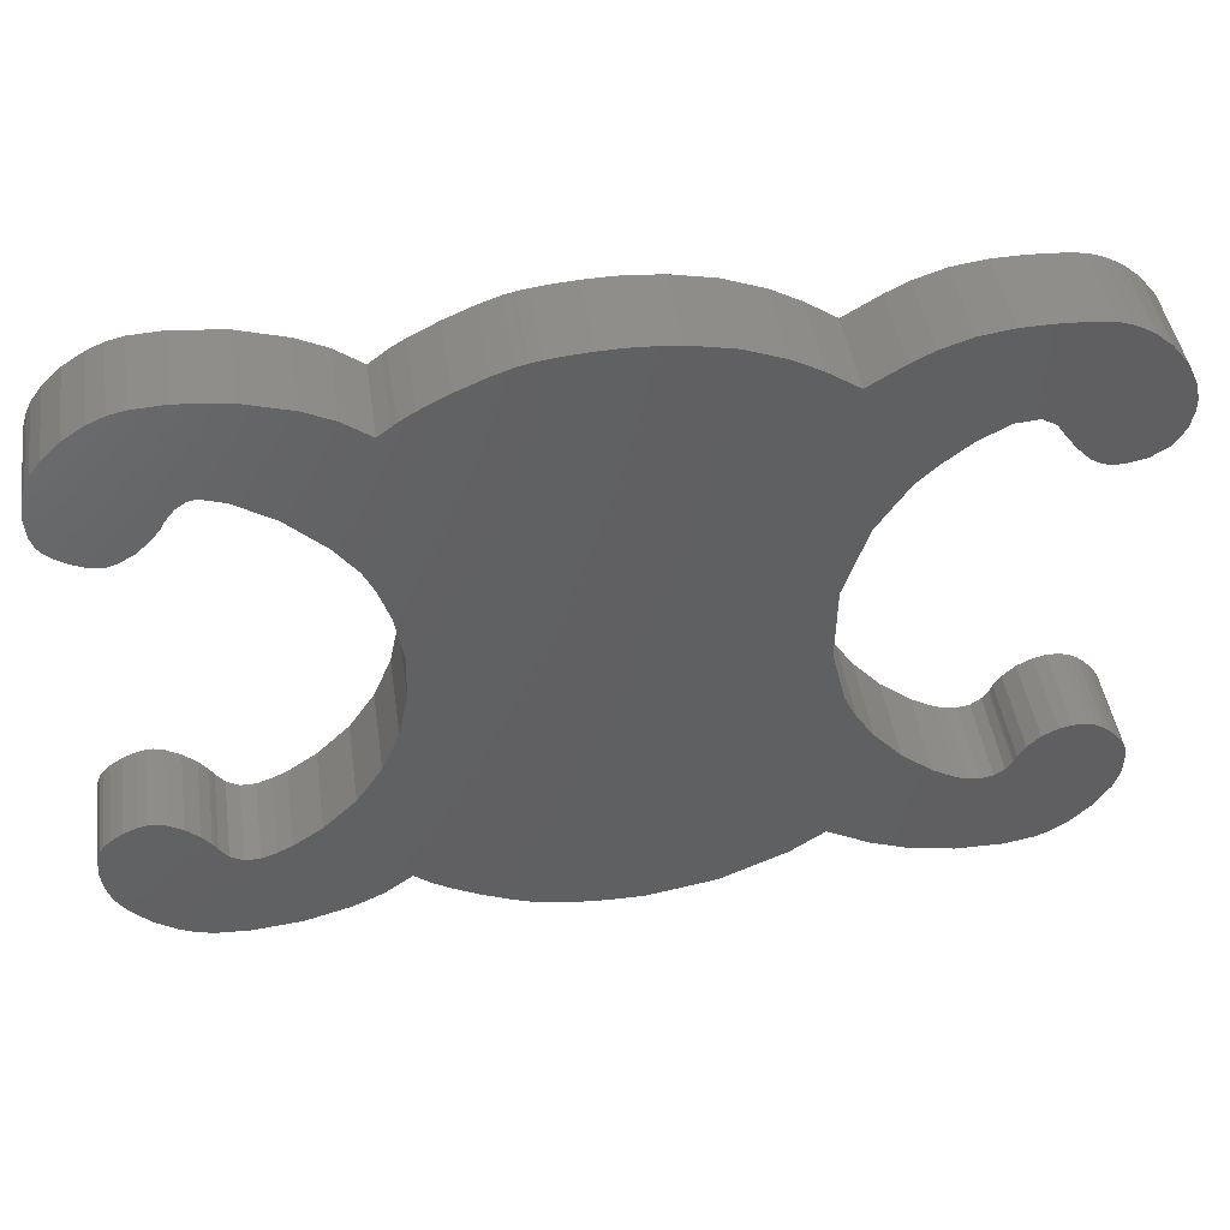
<metadata>
{"format":"stl","ext":"stl","renderer":"f3d","projection":"perspective","resolution":1024,"background":"white","views":[{"elev":44.3,"azim":-8.3,"up":"+Y"}]}
</metadata>
<code>
# stl→obj: 410 verts, 816 faces
v 46.28 8.312 -2.5
v 45.78 7.461 -2.5
v 45.87 7.687 -2.5
v 37.38 11.83 -2.5
v 36.34 3.519 -2.5
v 35.12 2.698 -2.5
v 38.32 10.41 -2.5
v 39.86 8.685 -2.5
v 45.36 6.813 -2.5
v 45.71 7.287 -2.5
v 50.41 3.333 -2.5
v 50.56 8.769 -2.5
v 50.82 8.511 -2.5
v 46.97 8.973 -2.5
v 28.42 35.85 -2.5
v 35.99 20.37 -2.5
v 26.44 35.99 -2.5
v 51.58 5.847 -2.5
v 49.75 9.369 -2.5
v 50.19 9.094 -2.5
v 49.28 9.511 -2.5
v 51.61 6.767 -2.5
v 51.2 8.046 -2.5
v 51.21 4.589 -2.5
v 51.55 5.527 -2.5
v 51.6 6.076 -2.5
v 51.5 7.458 -2.5
v 48.86 9.551 -2.5
v 47.8 9.399 -2.5
v 48.49 9.551 -2.5
v 45.26 29.45 -2.5
v 48.63 34.4 -2.5
v 48.82 34.29 -2.5
v 44.94 35.16 -2.5
v 44.51 29.87 -2.5
v 44.41 35.18 -2.5
v 38.16 33.71 -2.5
v 39.4 34.33 -2.5
v 41.62 28.94 -2.5
v 49.3 2.238 -2.5
v 36.26 32.57 -2.5
v 37.77 33.47 -2.5
v 40.15 27.8 -2.5
v 48.35 1.603 -2.5
v 39.7 27.38 -2.5
v 43.51 6.366 -2.5
v 43.27 0.999 -2.5
v 43.32 6.429 -2.5
v 41.58 7.307 -2.5
v 38.11 2.565 -2.5
v 40.6 1.545 -2.5
v 48 1.455 -2.5
v 44.8 6.419 -2.5
v 47.5 1.246 -2.5
v 45.84 0.959 -2.5
v 44.11 6.289 -2.5
v 42.86 6.583 -2.5
v 38.7 2.248 -2.5
v 34.45 2.249 -2.5
v 37.13 12.33 -2.5
v 30.82 0.6875 -2.5
v 36.68 13.25 -2.5
v 27.04 0.02637 -2.5
v 15.71 19.02 -2.5
v 35.92 16.3 -2.5
v 15.66 16.48 -2.5
v 42.84 35.14 -2.5
v 46.36 35.09 -2.5
v 45.41 29.24 -2.5
v 49.96 33.38 -2.5
v 51.63 30.15 -2.5
v 51.63 29.51 -2.5
v 46.34 27.99 -2.5
v 48.77 26.75 -2.5
v 48.25 26.75 -2.5
v 47.06 27.23 -2.5
v 7.392 29.92 -2.5
v 6.941 35.22 -2.5
v 9.579 34.94 -2.5
v 47.71 26.85 -2.5
v 51.42 28.51 -2.5
v 49.8 26.95 -2.5
v 50.8 27.54 -2.5
v 51.42 31.07 -2.5
v 45.63 28.92 -2.5
v 50.85 32.28 -2.5
v 49.13 34.1 -2.5
v 48.04 34.72 -2.5
v 47.31 34.96 -2.5
v 45.29 35.15 -2.5
v 43.24 29.77 -2.5
v 41.04 34.87 -2.5
v 38.97 26.71 -2.5
v 37.27 24.19 -2.5
v 35.07 33.36 -2.5
v 34.57 33.7 -2.5
v 32.98 34.56 -2.5
v 30.79 35.38 -2.5
v 25.78 35.98 -2.5
v 15.29 21.58 -2.5
v 24.63 35.95 -2.5
v 25.49 35.98 -2.5
v 14.64 23.48 -2.5
v 23.46 35.87 -2.5
v 21.63 35.59 -2.5
v 22.41 35.74 -2.5
v 18.55 34.43 -2.5
v 14.35 24.08 -2.5
v 21.82 35.64 -2.5
v 20.2 35.13 -2.5
v 21.26 35.5 -2.5
v 17 33.63 -2.5
v 14.06 24.66 -2.5
v 15.88 32.89 -2.5
v 11.07 7.975 -2.5
v 15.22 3.65 -2.5
v 14.19 2.91 -2.5
v 16.14 33.1 -2.5
v 15.22 32.38 -2.5
v 12.85 26.25 -2.5
v 10.8 28.2 -2.5
v 14.19 33.12 -2.5
v 0.1445 30.74 -2.5
v 5.18 27.77 -2.5
v 0.0009766 29.66 -2.5
v 0.4053 27.86 -2.5
v 0.2852 28.03 -2.5
v 0.08691 28.64 -2.5
v 0.6543 32.04 -2.5
v 1.232 32.82 -2.5
v 5.862 28.74 -2.5
v 0.8857 27.34 -2.5
v 1.542 26.91 -2.5
v 0.502 27.72 -2.5
v 0.5117 31.75 -2.5
v 0.3887 31.52 -2.5
v 2.257 26.6 -2.5
v 3.663 26.65 -2.5
v 2.753 26.48 -2.5
v 3.104 26.48 -2.5
v 4.447 27.1 -2.5
v 5.651 28.36 -2.5
v 5.776 28.58 -2.5
v 4.447 8.934 -2.5
v 0.0009766 6.379 -2.5
v 1.542 9.132 -2.5
v 8.952 6.641 -2.5
v 12.11 1.811 -2.5
v 9.579 1.092 -2.5
v 6.378 29.41 -2.5
v 2.215 33.77 -2.5
v 3.35 34.51 -2.5
v 6.921 29.79 -2.5
v 8.692 29.52 -2.5
v 12.11 34.23 -2.5
v 4.227 34.9 -2.5
v 4.532 34.98 -2.5
v 5.115 35.12 -2.5
v 7.02 29.82 -2.5
v 13.72 33.47 -2.5
v 15.14 14.03 -2.5
v 24.63 0.05957 -2.5
v 25.49 0.02637 -2.5
v 15.88 3.147 -2.5
v 14.19 11.74 -2.5
v 16.98 2.419 -2.5
v 9.51 6.912 -2.5
v 13.72 2.568 -2.5
v 6.941 0.8203 -2.5
v 7.046 6.228 -2.5
v 7.883 6.237 -2.5
v 4.532 1.059 -2.5
v 4.227 1.137 -2.5
v 6.369 6.63 -2.5
v 0.6543 4 -2.5
v 0.5117 4.286 -2.5
v 5.898 7.239 -2.5
v 5.115 0.9209 -2.5
v 0.1445 5.292 -2.5
v 5.651 7.677 -2.5
v 5.776 7.461 -2.5
v 2.257 9.437 -2.5
v 2.753 9.551 -2.5
v 3.663 9.386 -2.5
v 0.4053 8.175 -2.5
v 0.502 8.32 -2.5
v 0.8857 8.692 -2.5
v 3.104 9.551 -2.5
v 0.08691 7.394 -2.5
v 0.2871 8.008 -2.5
v 5.18 8.269 -2.5
v 0.3887 4.521 -2.5
v 1.232 3.214 -2.5
v 2.215 2.266 -2.5
v 3.35 1.522 -2.5
v 8.697 6.516 -2.5
v 12.82 9.7 -2.5
v 16.14 2.939 -2.5
v 18.5 1.63 -2.5
v 20.14 0.9277 -2.5
v 21.23 0.543 -2.5
v 21.6 0.4492 -2.5
v 21.8 0.3965 -2.5
v 22.43 0.2842 -2.5
v 23.48 0.1484 -2.5
v 45.87 7.687 2.5
v 45.78 7.461 2.5
v 46.28 8.312 2.5
v 35.12 2.698 2.5
v 36.34 3.519 2.5
v 37.38 11.83 2.5
v 39.86 8.685 2.5
v 38.32 10.41 2.5
v 50.41 3.333 2.5
v 45.71 7.287 2.5
v 45.36 6.813 2.5
v 46.97 8.973 2.5
v 50.82 8.511 2.5
v 50.56 8.769 2.5
v 26.44 35.99 2.5
v 35.99 20.37 2.5
v 28.42 35.85 2.5
v 51.58 5.847 2.5
v 49.28 9.511 2.5
v 50.19 9.094 2.5
v 49.75 9.369 2.5
v 51.2 8.046 2.5
v 51.61 6.767 2.5
v 51.55 5.527 2.5
v 51.21 4.589 2.5
v 51.6 6.076 2.5
v 51.5 7.458 2.5
v 47.8 9.399 2.5
v 48.86 9.551 2.5
v 48.49 9.551 2.5
v 48.82 34.29 2.5
v 48.63 34.4 2.5
v 45.26 29.45 2.5
v 44.41 35.18 2.5
v 44.51 29.87 2.5
v 44.94 35.16 2.5
v 41.62 28.94 2.5
v 39.4 34.33 2.5
v 38.16 33.71 2.5
v 49.3 2.238 2.5
v 40.15 27.8 2.5
v 37.77 33.47 2.5
v 36.26 32.57 2.5
v 48.35 1.603 2.5
v 39.7 27.38 2.5
v 43.32 6.429 2.5
v 43.27 0.999 2.5
v 43.51 6.366 2.5
v 38.11 2.565 2.5
v 41.58 7.307 2.5
v 40.6 1.545 2.5
v 48 1.455 2.5
v 44.8 6.419 2.5
v 47.5 1.246 2.5
v 45.84 0.959 2.5
v 44.11 6.289 2.5
v 42.86 6.583 2.5
v 38.7 2.248 2.5
v 34.45 2.249 2.5
v 37.13 12.33 2.5
v 30.82 0.6875 2.5
v 36.68 13.25 2.5
v 27.04 0.02637 2.5
v 15.66 16.48 2.5
v 35.92 16.3 2.5
v 15.71 19.02 2.5
v 42.84 35.14 2.5
v 46.36 35.09 2.5
v 49.96 33.38 2.5
v 45.41 29.24 2.5
v 46.34 27.99 2.5
v 51.63 29.51 2.5
v 51.63 30.15 2.5
v 47.06 27.23 2.5
v 48.25 26.75 2.5
v 48.77 26.75 2.5
v 9.579 34.94 2.5
v 6.941 35.22 2.5
v 7.392 29.92 2.5
v 47.71 26.85 2.5
v 49.8 26.95 2.5
v 51.42 28.51 2.5
v 50.8 27.54 2.5
v 51.42 31.07 2.5
v 45.63 28.92 2.5
v 50.85 32.28 2.5
v 49.13 34.1 2.5
v 48.04 34.72 2.5
v 47.31 34.96 2.5
v 45.29 35.15 2.5
v 43.24 29.77 2.5
v 41.04 34.87 2.5
v 38.97 26.71 2.5
v 37.27 24.19 2.5
v 35.07 33.36 2.5
v 34.57 33.7 2.5
v 32.98 34.56 2.5
v 30.79 35.38 2.5
v 25.78 35.98 2.5
v 25.49 35.98 2.5
v 24.63 35.95 2.5
v 15.29 21.58 2.5
v 23.46 35.87 2.5
v 14.64 23.48 2.5
v 22.41 35.74 2.5
v 21.63 35.59 2.5
v 14.35 24.08 2.5
v 18.55 34.43 2.5
v 21.82 35.64 2.5
v 20.2 35.13 2.5
v 21.26 35.5 2.5
v 17 33.63 2.5
v 14.06 24.66 2.5
v 15.88 32.89 2.5
v 14.19 2.91 2.5
v 15.22 3.65 2.5
v 11.07 7.975 2.5
v 16.14 33.1 2.5
v 15.22 32.38 2.5
v 12.85 26.25 2.5
v 10.8 28.2 2.5
v 14.19 33.12 2.5
v 0.0009766 29.66 2.5
v 5.18 27.77 2.5
v 0.1445 30.74 2.5
v 0.08691 28.64 2.5
v 0.2852 28.03 2.5
v 0.4053 27.86 2.5
v 5.862 28.74 2.5
v 1.232 32.82 2.5
v 0.6543 32.04 2.5
v 1.542 26.91 2.5
v 0.8857 27.34 2.5
v 0.502 27.72 2.5
v 0.3887 31.52 2.5
v 0.5117 31.75 2.5
v 2.753 26.48 2.5
v 3.663 26.65 2.5
v 2.257 26.6 2.5
v 3.104 26.48 2.5
v 4.447 27.1 2.5
v 5.651 28.36 2.5
v 5.776 28.58 2.5
v 1.542 9.132 2.5
v 0.0009766 6.379 2.5
v 4.447 8.934 2.5
v 9.579 1.092 2.5
v 12.11 1.811 2.5
v 8.952 6.641 2.5
v 6.378 29.41 2.5
v 2.215 33.77 2.5
v 3.35 34.51 2.5
v 6.921 29.79 2.5
v 8.692 29.52 2.5
v 12.11 34.23 2.5
v 4.227 34.9 2.5
v 4.532 34.98 2.5
v 5.115 35.12 2.5
v 7.02 29.82 2.5
v 13.72 33.47 2.5
v 15.14 14.03 2.5
v 25.49 0.02637 2.5
v 24.63 0.05957 2.5
v 16.98 2.419 2.5
v 14.19 11.74 2.5
v 15.88 3.147 2.5
v 13.72 2.568 2.5
v 9.51 6.912 2.5
v 7.883 6.237 2.5
v 7.046 6.228 2.5
v 6.941 0.8203 2.5
v 6.369 6.63 2.5
v 4.227 1.137 2.5
v 4.532 1.059 2.5
v 5.898 7.239 2.5
v 0.5117 4.286 2.5
v 0.6543 4 2.5
v 5.115 0.9209 2.5
v 5.776 7.461 2.5
v 5.651 7.677 2.5
v 0.1445 5.292 2.5
v 3.663 9.386 2.5
v 2.753 9.551 2.5
v 2.257 9.437 2.5
v 0.8857 8.692 2.5
v 0.502 8.32 2.5
v 0.4053 8.175 2.5
v 3.104 9.551 2.5
v 0.08691 7.394 2.5
v 0.2871 8.008 2.5
v 5.18 8.269 2.5
v 0.3887 4.521 2.5
v 1.232 3.214 2.5
v 2.215 2.266 2.5
v 3.35 1.522 2.5
v 8.697 6.516 2.5
v 12.82 9.7 2.5
v 16.14 2.939 2.5
v 18.5 1.63 2.5
v 20.14 0.9277 2.5
v 21.6 0.4492 2.5
v 21.23 0.543 2.5
v 22.43 0.2842 2.5
v 21.8 0.3965 2.5
v 23.48 0.1484 2.5
f 1 2 3
f 4 5 6
f 7 8 5
f 7 5 4
f 9 10 11
f 12 13 14
f 15 16 17
f 10 2 18
f 19 20 21
f 22 13 23
f 24 18 25
f 22 26 13
f 27 22 23
f 28 12 29
f 28 20 12
f 21 20 28
f 28 29 30
f 12 14 29
f 13 1 14
f 13 26 1
f 26 2 1
f 31 32 33
f 26 18 2
f 34 35 36
f 18 24 10
f 37 38 39
f 10 24 11
f 9 11 40
f 41 42 43
f 44 9 40
f 41 43 45
f 46 47 48
f 49 50 8
f 48 47 51
f 44 52 9
f 9 52 53
f 53 52 54
f 55 53 54
f 55 56 53
f 56 47 46
f 55 47 56
f 57 48 51
f 49 57 51
f 51 58 49
f 49 58 50
f 8 50 5
f 6 59 4
f 4 59 60
f 60 59 61
f 62 60 61
f 63 62 61
f 64 65 66
f 36 35 67
f 35 68 31
f 69 31 70
f 71 72 73
f 74 75 76
f 77 78 79
f 76 75 80
f 73 74 76
f 81 82 72
f 81 83 82
f 72 82 74
f 73 72 74
f 84 71 73
f 85 84 73
f 85 86 84
f 85 69 86
f 86 69 70
f 70 31 87
f 87 31 33
f 31 88 32
f 31 89 88
f 31 68 89
f 35 90 68
f 35 34 90
f 67 35 91
f 92 67 91
f 39 92 91
f 39 38 92
f 42 37 39
f 43 42 39
f 93 41 45
f 93 94 41
f 41 94 95
f 95 94 96
f 96 94 97
f 97 94 98
f 98 94 15
f 15 94 16
f 17 16 99
f 100 101 102
f 103 104 100
f 105 106 103
f 107 103 108
f 106 105 109
f 107 110 103
f 105 110 111
f 112 107 108
f 113 112 108
f 113 114 112
f 115 116 117
f 112 114 118
f 113 119 114
f 113 120 119
f 119 120 121
f 122 119 121
f 123 124 125
f 126 127 128
f 129 130 131
f 132 128 133
f 134 126 132
f 128 125 133
f 128 132 126
f 135 123 136
f 137 138 139
f 139 138 140
f 137 141 138
f 137 133 141
f 141 133 125
f 124 141 125
f 142 124 123
f 143 142 123
f 131 143 123
f 144 145 146
f 135 131 123
f 147 148 149
f 135 129 131
f 131 130 150
f 150 130 151
f 152 150 151
f 152 153 150
f 77 79 154
f 154 79 155
f 152 156 153
f 153 156 157
f 158 153 157
f 153 78 159
f 158 78 153
f 159 78 77
f 121 154 155
f 160 121 155
f 121 160 122
f 110 105 103
f 103 106 104
f 99 100 102
f 100 104 101
f 99 16 100
f 100 16 64
f 64 16 65
f 66 65 161
f 161 65 62
f 162 161 163
f 164 165 166
f 167 168 148
f 169 170 171
f 172 173 174
f 175 176 177
f 178 172 170
f 179 180 181
f 182 183 184
f 185 186 187
f 144 182 184
f 184 183 188
f 146 182 144
f 187 146 189
f 189 146 145
f 185 187 189
f 190 185 189
f 144 191 145
f 145 191 179
f 179 191 180
f 177 179 181
f 177 192 179
f 177 176 192
f 193 175 177
f 174 193 177
f 174 194 193
f 174 195 194
f 174 173 195
f 170 172 174
f 169 178 170
f 149 169 171
f 196 149 171
f 196 147 149
f 147 167 148
f 167 115 168
f 168 115 117
f 115 197 116
f 164 116 165
f 116 197 165
f 198 164 166
f 166 165 199
f 199 165 200
f 200 165 161
f 201 200 202
f 202 200 161
f 203 202 204
f 204 202 161
f 205 204 161
f 162 205 161
f 163 161 62
f 63 163 62
f 206 207 208
f 209 210 211
f 210 212 213
f 211 210 213
f 214 215 216
f 217 218 219
f 220 221 222
f 223 207 215
f 224 225 226
f 227 218 228
f 229 223 230
f 218 231 228
f 227 228 232
f 233 219 234
f 219 225 234
f 234 225 224
f 235 233 234
f 233 217 219
f 217 208 218
f 208 231 218
f 208 207 231
f 236 237 238
f 207 223 231
f 239 240 241
f 215 230 223
f 242 243 244
f 214 230 215
f 245 214 216
f 246 247 248
f 245 216 249
f 250 246 248
f 251 252 253
f 212 254 255
f 256 252 251
f 216 257 249
f 258 257 216
f 259 257 258
f 259 258 260
f 258 261 260
f 253 252 261
f 261 252 260
f 256 251 262
f 256 262 255
f 255 263 256
f 254 263 255
f 210 254 212
f 211 264 209
f 265 264 211
f 266 264 265
f 266 265 267
f 266 267 268
f 269 270 271
f 272 240 239
f 238 273 240
f 274 238 275
f 276 277 278
f 279 280 281
f 282 283 284
f 285 280 279
f 279 281 276
f 277 286 287
f 286 288 287
f 281 286 277
f 281 277 276
f 276 278 289
f 276 289 290
f 289 291 290
f 291 275 290
f 274 275 291
f 292 238 274
f 236 238 292
f 237 293 238
f 293 294 238
f 294 273 238
f 273 295 240
f 295 241 240
f 296 240 272
f 296 272 297
f 296 297 242
f 297 243 242
f 242 244 247
f 242 247 246
f 250 248 298
f 248 299 298
f 300 299 248
f 301 299 300
f 302 299 301
f 303 299 302
f 222 299 303
f 221 299 222
f 304 221 220
f 305 306 307
f 307 308 309
f 309 310 311
f 312 309 313
f 314 311 310
f 309 315 313
f 316 315 311
f 312 313 317
f 312 317 318
f 317 319 318
f 320 321 322
f 323 319 317
f 319 324 318
f 324 325 318
f 326 325 324
f 326 324 327
f 328 329 330
f 331 332 333
f 334 335 336
f 337 331 338
f 338 333 339
f 337 328 331
f 333 338 331
f 340 330 341
f 342 343 344
f 345 343 342
f 343 346 344
f 346 337 344
f 328 337 346
f 328 346 329
f 330 329 347
f 330 347 348
f 330 348 334
f 349 350 351
f 330 334 341
f 352 353 354
f 334 336 341
f 355 335 334
f 356 335 355
f 356 355 357
f 355 358 357
f 359 282 284
f 360 282 359
f 358 361 357
f 362 361 358
f 362 358 363
f 364 283 358
f 358 283 363
f 284 283 364
f 360 359 326
f 360 326 365
f 327 365 326
f 309 311 315
f 308 310 309
f 305 307 304
f 306 308 307
f 307 221 304
f 271 221 307
f 270 221 271
f 366 270 269
f 267 270 366
f 367 366 368
f 369 370 371
f 353 372 373
f 374 375 376
f 377 378 379
f 380 381 382
f 375 379 383
f 384 385 386
f 387 388 389
f 390 391 392
f 387 389 351
f 393 388 387
f 351 389 349
f 394 349 390
f 350 349 394
f 394 390 392
f 394 392 395
f 350 396 351
f 386 396 350
f 385 396 386
f 384 386 380
f 386 397 380
f 397 381 380
f 380 382 398
f 380 398 377
f 398 399 377
f 399 400 377
f 400 378 377
f 377 379 375
f 375 383 376
f 374 376 352
f 374 352 401
f 352 354 401
f 353 373 354
f 372 322 373
f 320 322 372
f 321 402 322
f 370 321 371
f 370 402 321
f 369 371 403
f 404 370 369
f 405 370 404
f 366 370 405
f 406 405 407
f 366 405 406
f 408 406 409
f 366 406 408
f 366 408 410
f 366 410 368
f 267 366 367
f 267 367 268
f 59 266 61
f 59 264 266
f 6 264 59
f 6 209 264
f 5 209 6
f 5 210 209
f 50 210 5
f 50 254 210
f 58 254 50
f 58 263 254
f 51 263 58
f 51 256 263
f 47 256 51
f 47 252 256
f 55 252 47
f 55 260 252
f 54 260 55
f 54 259 260
f 52 259 54
f 52 257 259
f 44 257 52
f 44 249 257
f 40 249 44
f 40 245 249
f 11 245 40
f 11 214 245
f 24 214 11
f 24 230 214
f 25 230 24
f 25 229 230
f 18 229 25
f 18 223 229
f 26 223 18
f 26 231 223
f 22 231 26
f 22 228 231
f 27 228 22
f 27 232 228
f 23 232 27
f 23 227 232
f 13 227 23
f 13 218 227
f 12 218 13
f 12 219 218
f 20 219 12
f 20 225 219
f 19 225 20
f 19 226 225
f 21 226 19
f 21 224 226
f 28 224 21
f 28 234 224
f 30 234 28
f 30 235 234
f 29 235 30
f 29 233 235
f 14 233 29
f 14 217 233
f 1 217 14
f 1 208 217
f 3 208 1
f 3 206 208
f 2 206 3
f 2 207 206
f 10 207 2
f 10 215 207
f 9 215 10
f 9 216 215
f 53 216 9
f 53 258 216
f 56 258 53
f 56 261 258
f 46 261 56
f 46 253 261
f 48 253 46
f 48 251 253
f 57 251 48
f 57 262 251
f 49 262 57
f 49 255 262
f 8 255 49
f 8 212 255
f 7 212 8
f 7 213 212
f 4 213 7
f 4 211 213
f 60 211 4
f 60 265 211
f 62 265 60
f 62 267 265
f 65 267 62
f 65 270 267
f 16 270 65
f 16 221 270
f 94 221 16
f 94 299 221
f 93 299 94
f 93 298 299
f 45 298 93
f 45 250 298
f 43 250 45
f 43 246 250
f 39 246 43
f 39 242 246
f 91 242 39
f 91 296 242
f 35 296 91
f 35 240 296
f 31 240 35
f 31 238 240
f 69 238 31
f 69 275 238
f 85 275 69
f 85 290 275
f 73 290 85
f 73 276 290
f 76 276 73
f 76 279 276
f 80 279 76
f 80 285 279
f 75 285 80
f 75 280 285
f 74 280 75
f 74 281 280
f 82 281 74
f 82 286 281
f 83 286 82
f 83 288 286
f 81 288 83
f 81 287 288
f 72 287 81
f 72 277 287
f 71 277 72
f 71 278 277
f 84 278 71
f 84 289 278
f 86 289 84
f 86 291 289
f 70 291 86
f 70 274 291
f 87 274 70
f 87 292 274
f 33 292 87
f 33 236 292
f 32 236 33
f 32 237 236
f 88 237 32
f 88 293 237
f 89 293 88
f 89 294 293
f 68 294 89
f 68 273 294
f 90 273 68
f 90 295 273
f 34 295 90
f 34 241 295
f 36 241 34
f 36 239 241
f 67 239 36
f 67 272 239
f 92 272 67
f 92 297 272
f 38 297 92
f 38 243 297
f 37 243 38
f 37 244 243
f 42 244 37
f 42 247 244
f 41 247 42
f 41 248 247
f 95 248 41
f 95 300 248
f 96 300 95
f 96 301 300
f 97 301 96
f 97 302 301
f 98 302 97
f 98 303 302
f 15 303 98
f 15 222 303
f 17 222 15
f 17 220 222
f 99 220 17
f 99 304 220
f 102 304 99
f 102 305 304
f 101 305 102
f 101 306 305
f 104 306 101
f 104 308 306
f 106 308 104
f 106 310 308
f 109 310 106
f 109 314 310
f 105 314 109
f 105 311 314
f 111 311 105
f 111 316 311
f 110 316 111
f 110 315 316
f 107 315 110
f 107 313 315
f 112 313 107
f 112 317 313
f 118 317 112
f 118 323 317
f 114 323 118
f 114 319 323
f 119 319 114
f 119 324 319
f 122 324 119
f 122 327 324
f 160 327 122
f 160 365 327
f 155 365 160
f 155 360 365
f 79 360 155
f 79 282 360
f 78 282 79
f 78 283 282
f 158 283 78
f 158 363 283
f 157 363 158
f 157 362 363
f 156 362 157
f 156 361 362
f 152 361 156
f 152 357 361
f 151 357 152
f 151 356 357
f 130 356 151
f 130 335 356
f 129 335 130
f 129 336 335
f 135 336 129
f 135 341 336
f 136 341 135
f 136 340 341
f 123 340 136
f 123 330 340
f 125 330 123
f 125 328 330
f 128 328 125
f 128 331 328
f 127 331 128
f 127 332 331
f 126 332 127
f 126 333 332
f 134 333 126
f 134 339 333
f 132 339 134
f 132 338 339
f 133 338 132
f 133 337 338
f 137 337 133
f 137 344 337
f 139 344 137
f 139 342 344
f 140 342 139
f 140 345 342
f 138 345 140
f 138 343 345
f 141 343 138
f 141 346 343
f 124 346 141
f 124 329 346
f 142 329 124
f 142 347 329
f 143 347 142
f 143 348 347
f 131 348 143
f 131 334 348
f 150 334 131
f 150 355 334
f 153 355 150
f 153 358 355
f 159 358 153
f 159 364 358
f 77 364 159
f 77 284 364
f 154 284 77
f 154 359 284
f 121 359 154
f 121 326 359
f 120 326 121
f 120 325 326
f 113 325 120
f 113 318 325
f 108 318 113
f 108 312 318
f 103 312 108
f 103 309 312
f 100 309 103
f 100 307 309
f 64 307 100
f 64 271 307
f 66 271 64
f 66 269 271
f 161 269 66
f 161 366 269
f 165 366 161
f 165 370 366
f 197 370 165
f 197 402 370
f 115 402 197
f 115 322 402
f 167 322 115
f 167 373 322
f 147 373 167
f 147 354 373
f 196 354 147
f 196 401 354
f 171 401 196
f 171 374 401
f 170 374 171
f 170 375 374
f 174 375 170
f 174 377 375
f 177 377 174
f 177 380 377
f 181 380 177
f 181 384 380
f 180 384 181
f 180 385 384
f 191 385 180
f 191 396 385
f 144 396 191
f 144 351 396
f 184 351 144
f 184 387 351
f 188 387 184
f 188 393 387
f 183 393 188
f 183 388 393
f 182 388 183
f 182 389 388
f 146 389 182
f 146 349 389
f 187 349 146
f 187 390 349
f 186 390 187
f 186 391 390
f 185 391 186
f 185 392 391
f 190 392 185
f 190 395 392
f 189 395 190
f 189 394 395
f 145 394 189
f 145 350 394
f 179 350 145
f 179 386 350
f 192 386 179
f 192 397 386
f 176 397 192
f 176 381 397
f 175 381 176
f 175 382 381
f 193 382 175
f 193 398 382
f 194 398 193
f 194 399 398
f 195 399 194
f 195 400 399
f 173 400 195
f 173 378 400
f 172 378 173
f 172 379 378
f 178 379 172
f 178 383 379
f 169 383 178
f 169 376 383
f 149 376 169
f 149 352 376
f 148 352 149
f 148 353 352
f 168 353 148
f 168 372 353
f 117 372 168
f 117 320 372
f 116 320 117
f 116 321 320
f 164 321 116
f 164 371 321
f 198 371 164
f 198 403 371
f 166 403 198
f 166 369 403
f 199 369 166
f 199 404 369
f 200 404 199
f 200 405 404
f 201 405 200
f 201 407 405
f 202 407 201
f 202 406 407
f 203 406 202
f 203 409 406
f 204 409 203
f 204 408 409
f 205 408 204
f 205 410 408
f 162 410 205
f 162 368 410
f 163 368 162
f 163 367 368
f 63 367 163
f 63 268 367
f 61 268 63
f 61 266 268

</code>
